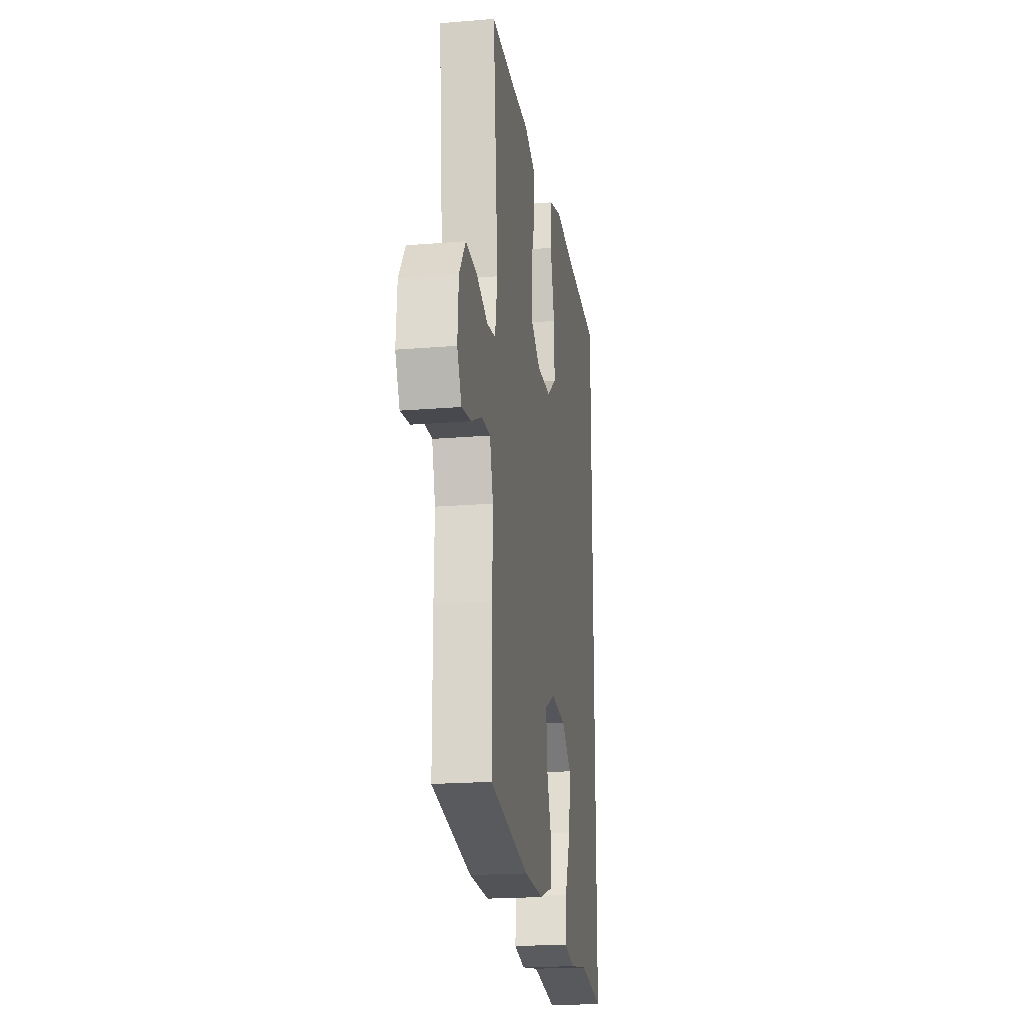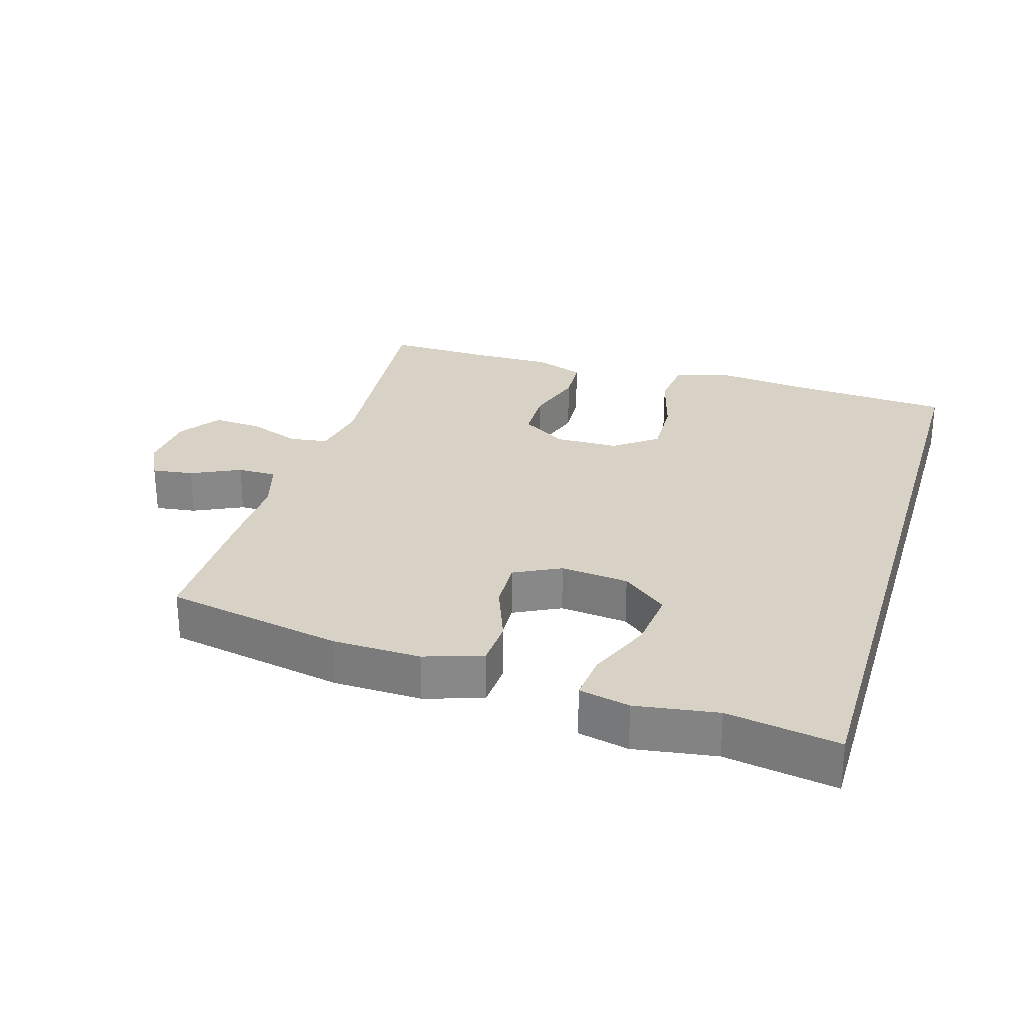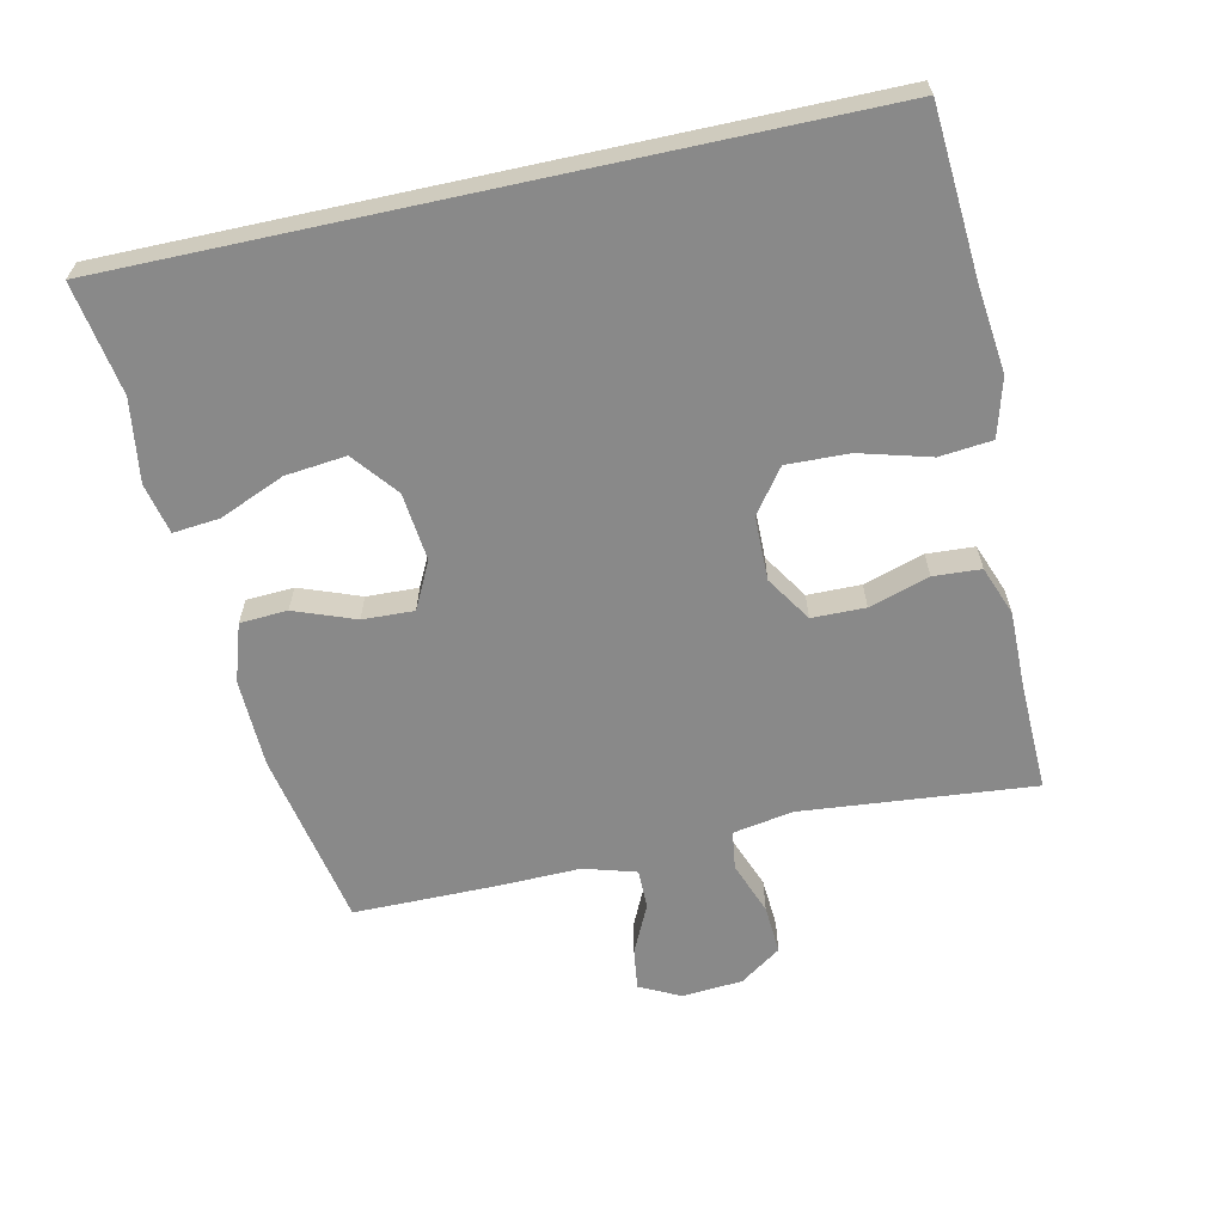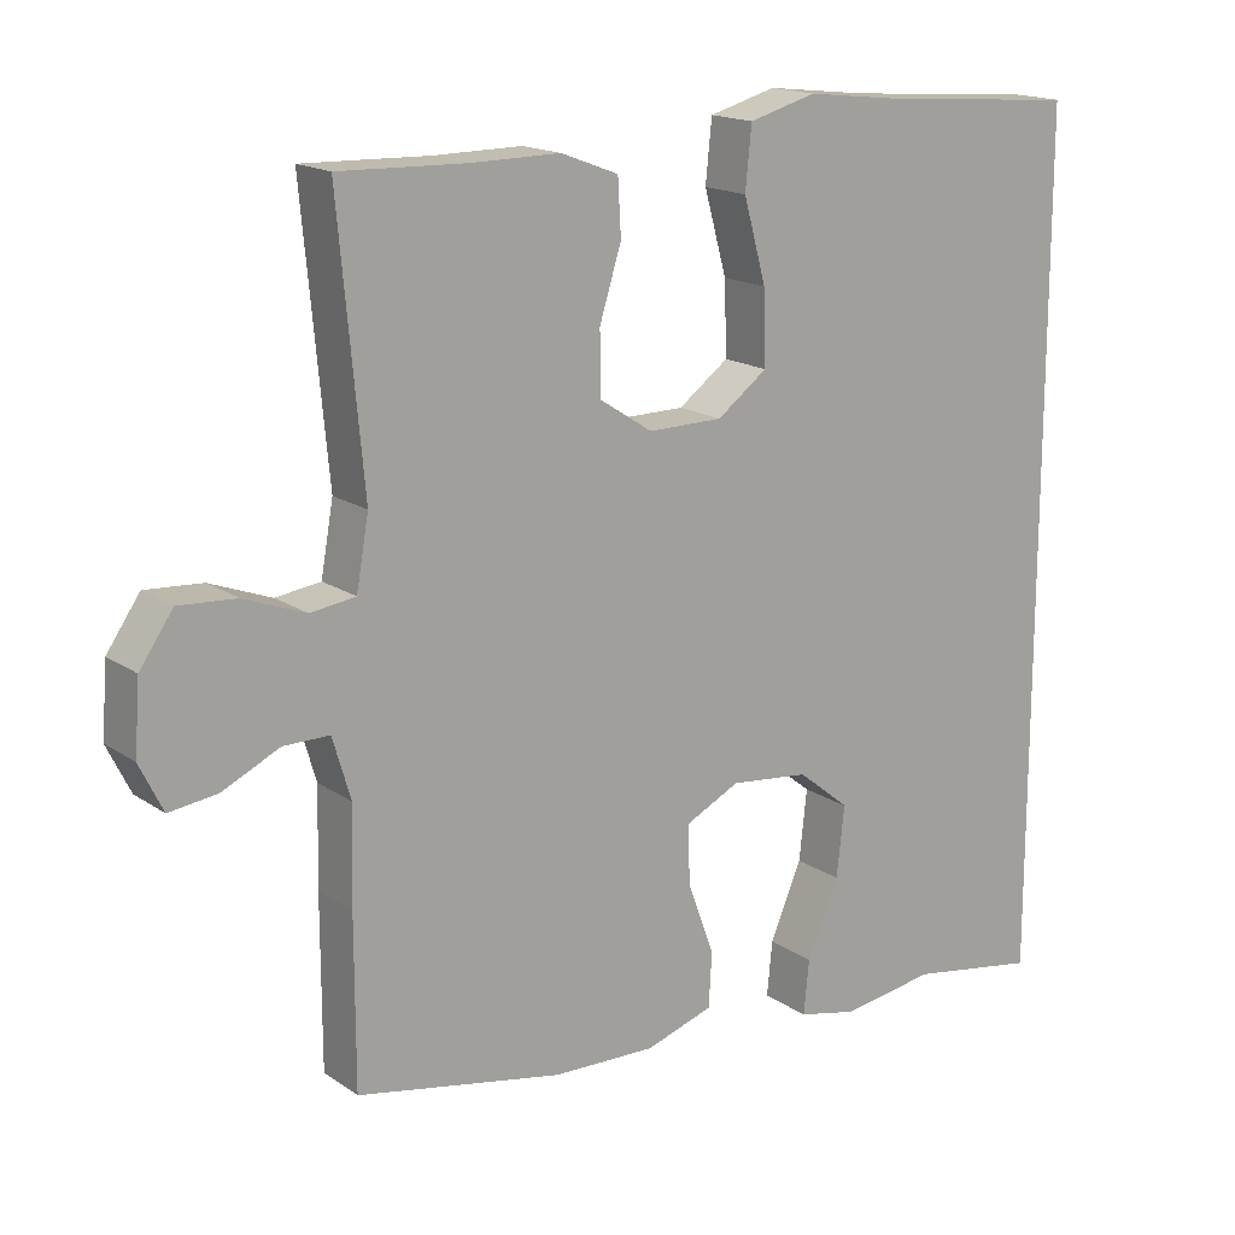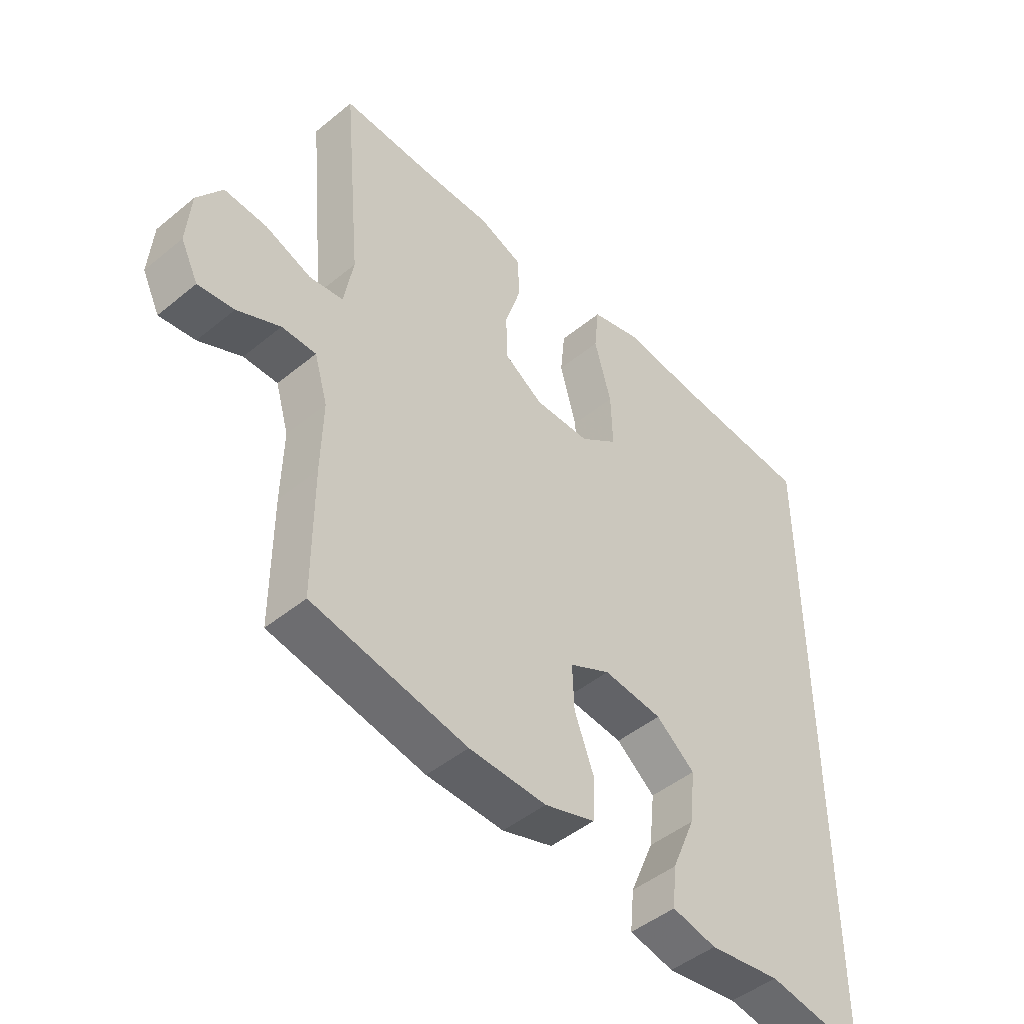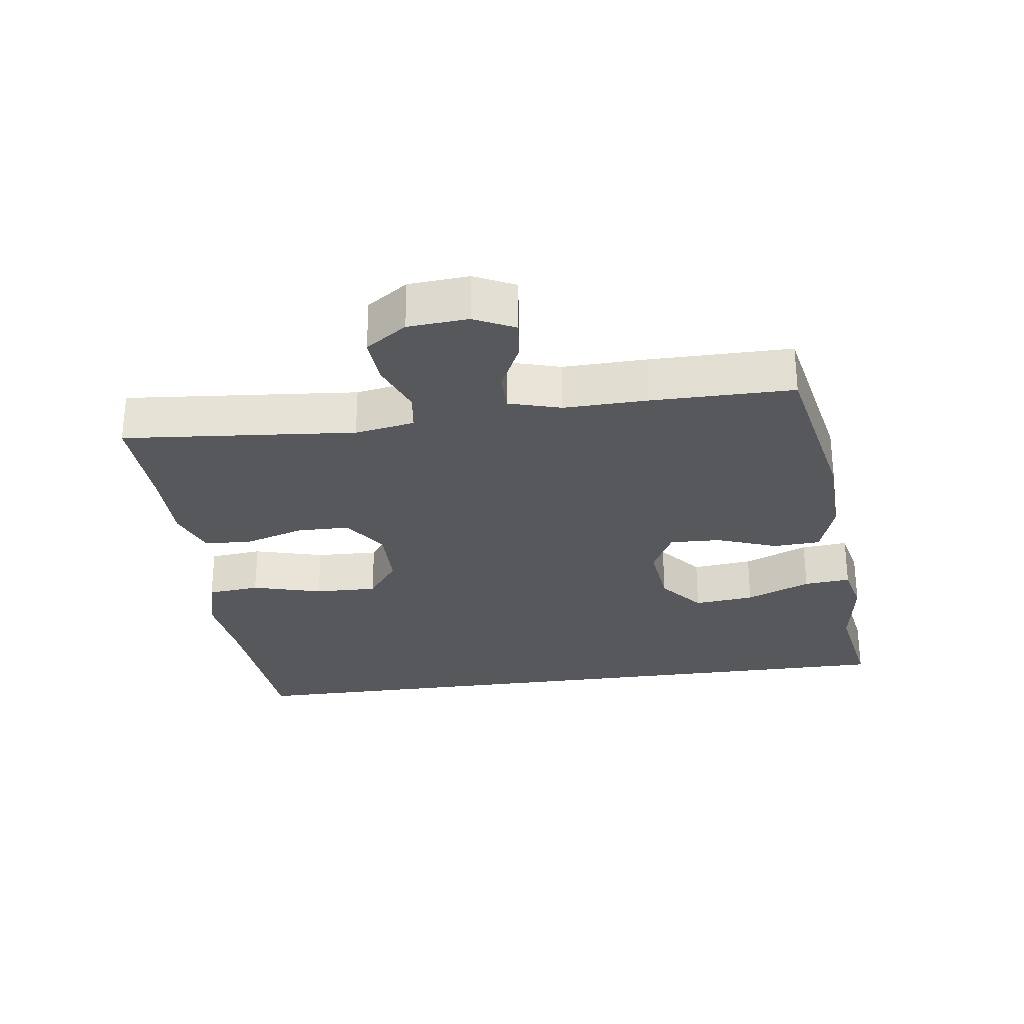
<metadata>
{"format":"obj","ext":"obj","renderer":"f3d","projection":"perspective","resolution":1024,"background":"white","views":[{"elev":-20.0,"azim":98.8,"up":"+Z"},{"elev":27.5,"azim":-163.4,"up":"+Y"},{"elev":-63.1,"azim":-77.7,"up":"+Y"},{"elev":16.7,"azim":143.3,"up":"+Z"},{"elev":-47.0,"azim":132.9,"up":"+Z"},{"elev":-28.0,"azim":97.9,"up":"+Y"}]}
</metadata>
<code>
v -0.5 0.07 -0.604
v -0.5 0.07 0.501
v -0.252 0.07 0.519
v -0.121 0.07 0.534
v -0.034 0.07 0.51
v -0.026 0.07 0.431
v -0.055 0.07 0.326
v -0.058 0.07 0.232
v 0.007 0.07 0.184
v 0.103 0.07 0.183
v 0.171 0.07 0.227
v 0.172 0.07 0.307
v 0.144 0.07 0.397
v 0.148 0.07 0.468
v 0.222 0.07 0.496
v 0.337 0.07 0.495
v 0.5 0.07 0.5
v 0.468 0.07 0.151
v 0.484 0.07 0.061
v 0.542 0.07 0.053
v 0.621 0.07 0.083
v 0.695 0.07 0.088
v 0.738 0.07 0.026
v 0.745 0.07 -0.065
v 0.715 0.07 -0.126
v 0.653 0.07 -0.118
v 0.579 0.07 -0.083
v 0.52 0.07 -0.083
v 0.497 0.07 -0.161
v 0.5 0.07 -0.284
v 0.5 0.07 -0.5
v 0.234 0.07 -0.552
v 0.101 0.07 -0.556
v 0.014 0.07 -0.528
v 0.01 0.07 -0.457
v 0.044 0.07 -0.366
v 0.047 0.07 -0.289
v -0.023 0.07 -0.254
v -0.125 0.07 -0.265
v -0.192 0.07 -0.319
v -0.182 0.07 -0.41
v -0.141 0.07 -0.507
v -0.134 0.07 -0.577
v -0.21 0.07 -0.594
v -0.333 0.07 -0.576
v -0.5 0 -0.604
v -0.5 0 0.501
v -0.252 0 0.519
v -0.121 0 0.534
v -0.034 0 0.51
v -0.026 0 0.431
v -0.055 0 0.326
v -0.058 0 0.232
v 0.007 0 0.184
v 0.103 0 0.183
v 0.171 0 0.227
v 0.172 0 0.307
v 0.144 0 0.397
v 0.148 0 0.468
v 0.222 0 0.496
v 0.337 0 0.495
v 0.5 0 0.5
v 0.468 0 0.151
v 0.484 0 0.061
v 0.542 0 0.053
v 0.621 0 0.083
v 0.695 0 0.088
v 0.738 0 0.026
v 0.745 0 -0.065
v 0.715 0 -0.126
v 0.653 0 -0.118
v 0.579 0 -0.083
v 0.52 0 -0.083
v 0.497 0 -0.161
v 0.5 0 -0.284
v 0.5 0 -0.5
v 0.234 0 -0.552
v 0.101 0 -0.556
v 0.014 0 -0.528
v 0.01 0 -0.457
v 0.044 0 -0.366
v 0.047 0 -0.289
v -0.023 0 -0.254
v -0.125 0 -0.265
v -0.192 0 -0.319
v -0.182 0 -0.41
v -0.141 0 -0.507
v -0.134 0 -0.577
v -0.21 0 -0.594
v -0.333 0 -0.576
f 43 44 45
f 42 43 45
f 41 42 45
f 45 1 2
f 41 45 2
f 40 41 2
f 39 40 2 3
f 38 39 3 4
f 37 38 4
f 34 35 36
f 33 34 36
f 32 33 36
f 31 32 36
f 30 31 36
f 29 30 36
f 28 29 36 37
f 25 26 27
f 24 25 27
f 23 24 27
f 22 23 27
f 21 22 27
f 20 21 27
f 19 20 27 28
f 16 17 18
f 16 18 19
f 15 16 19
f 14 15 19
f 13 14 19
f 12 13 19
f 11 12 19 28
f 4 5 6 7
f 4 7 8
f 37 4 8
f 10 11 28 37
f 9 10 37
f 8 9 37
f 90 89 88
f 90 88 87
f 90 87 86
f 47 46 90
f 47 90 86
f 47 86 85
f 48 47 85 84
f 49 48 84 83
f 49 83 82
f 81 80 79
f 81 79 78
f 81 78 77
f 81 77 76
f 81 76 75
f 81 75 74
f 82 81 74 73
f 72 71 70
f 72 70 69
f 72 69 68
f 72 68 67
f 72 67 66
f 72 66 65
f 73 72 65 64
f 63 62 61
f 64 63 61
f 64 61 60
f 64 60 59
f 64 59 58
f 64 58 57
f 73 64 57 56
f 52 51 50 49
f 53 52 49
f 53 49 82
f 82 73 56 55
f 82 55 54
f 82 54 53
f 1 46 47 2
f 2 47 48 3
f 3 48 49 4
f 4 49 50 5
f 5 50 51 6
f 6 51 52 7
f 7 52 53 8
f 8 53 54 9
f 9 54 55 10
f 10 55 56 11
f 11 56 57 12
f 12 57 58 13
f 13 58 59 14
f 14 59 60 15
f 15 60 61 16
f 16 61 62 17
f 17 62 63 18
f 18 63 64 19
f 19 64 65 20
f 20 65 66 21
f 21 66 67 22
f 22 67 68 23
f 23 68 69 24
f 24 69 70 25
f 25 70 71 26
f 26 71 72 27
f 27 72 73 28
f 28 73 74 29
f 29 74 75 30
f 30 75 76 31
f 31 76 77 32
f 32 77 78 33
f 33 78 79 34
f 34 79 80 35
f 35 80 81 36
f 36 81 82 37
f 37 82 83 38
f 38 83 84 39
f 39 84 85 40
f 40 85 86 41
f 41 86 87 42
f 42 87 88 43
f 43 88 89 44
f 44 89 90 45
f 45 90 46 1

</code>
